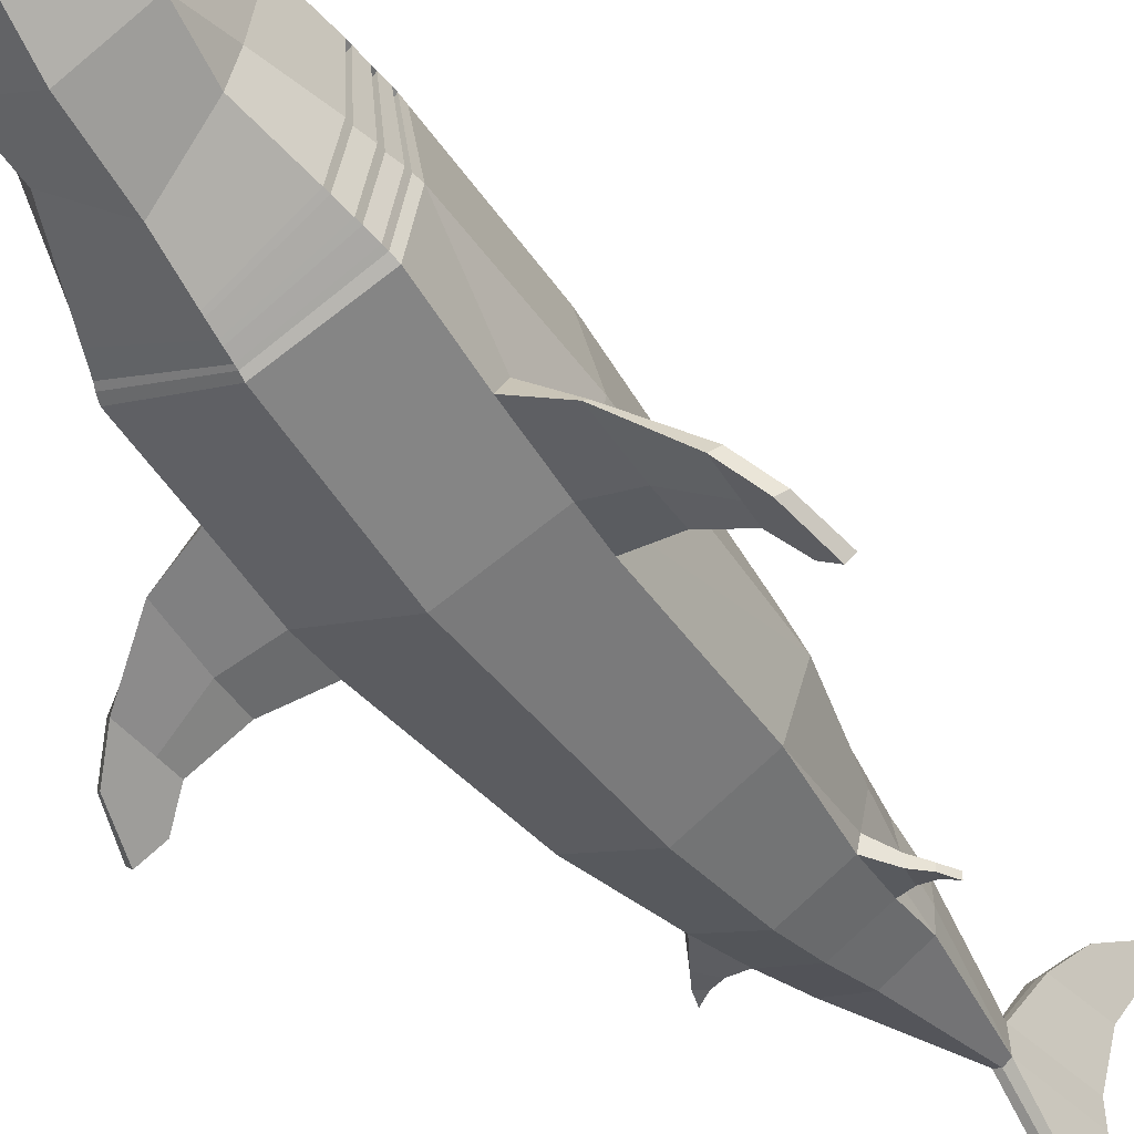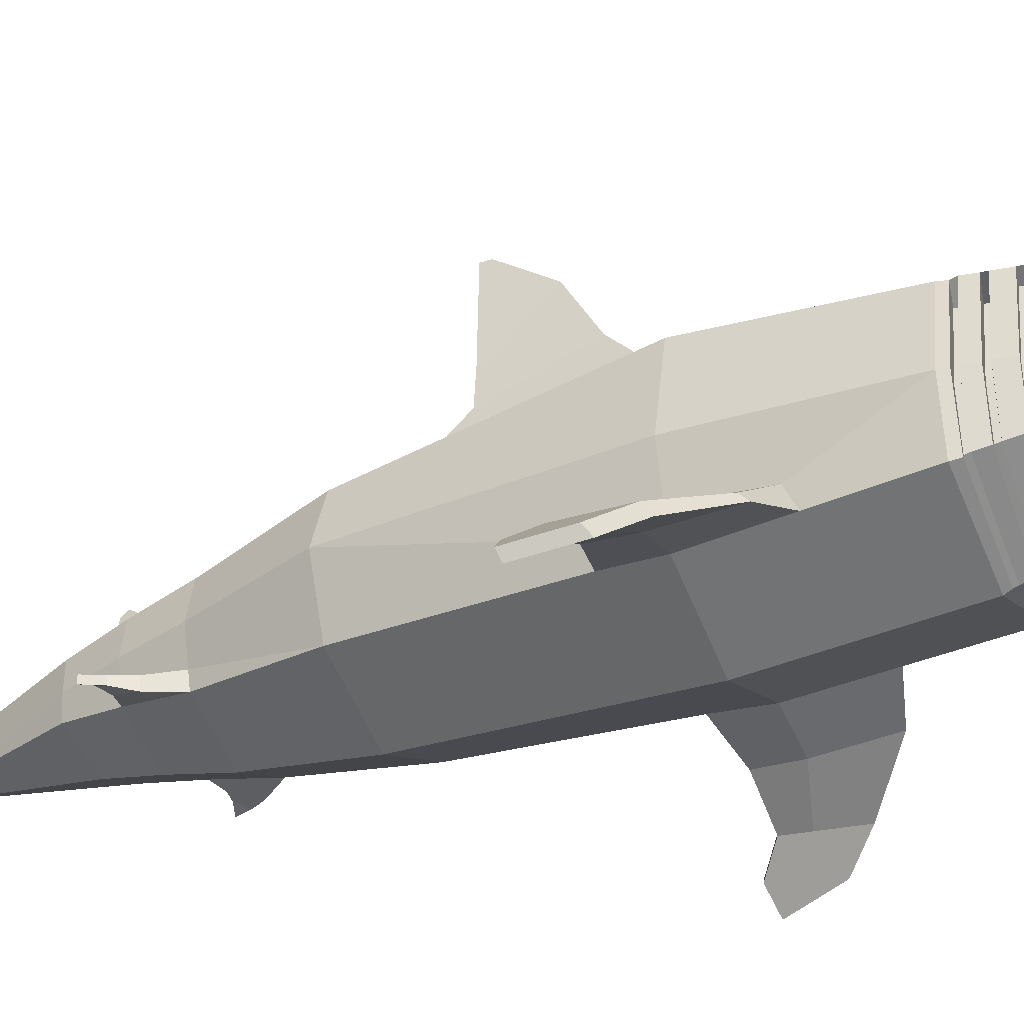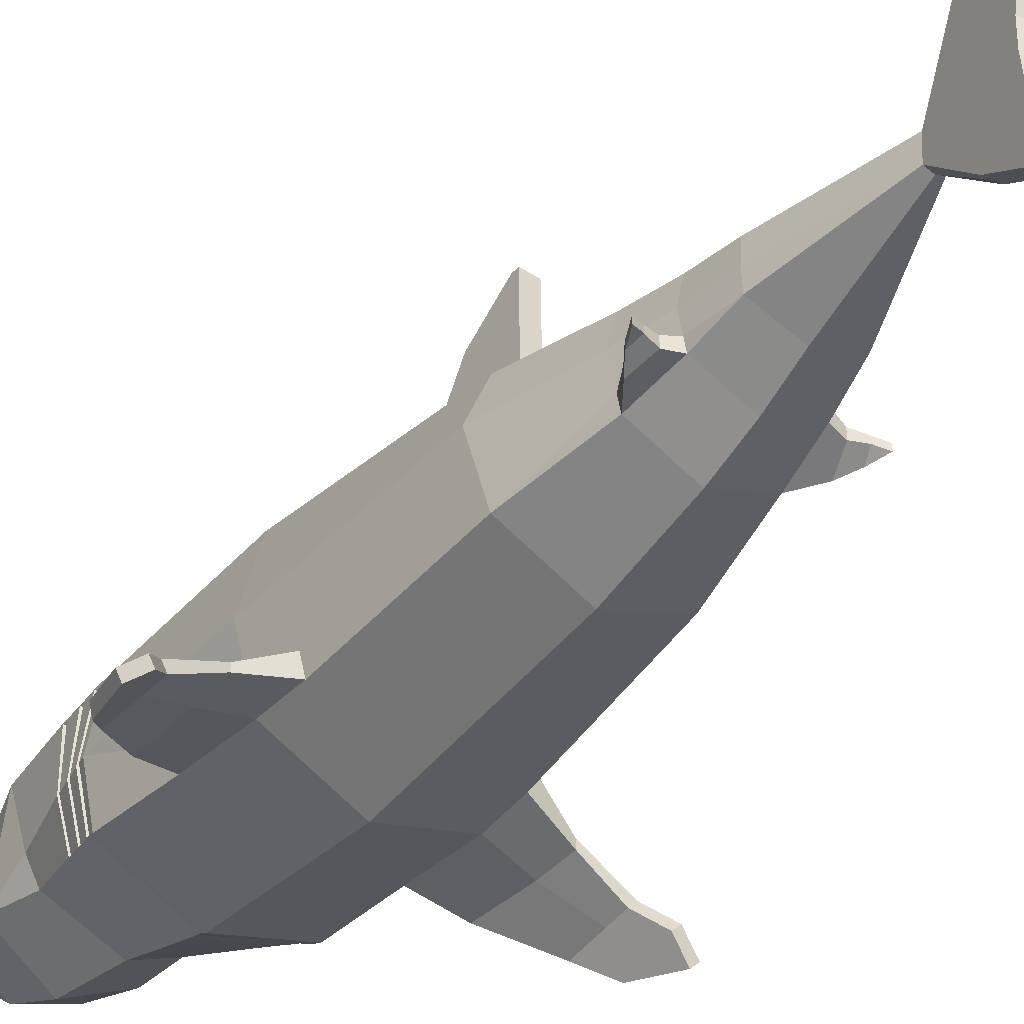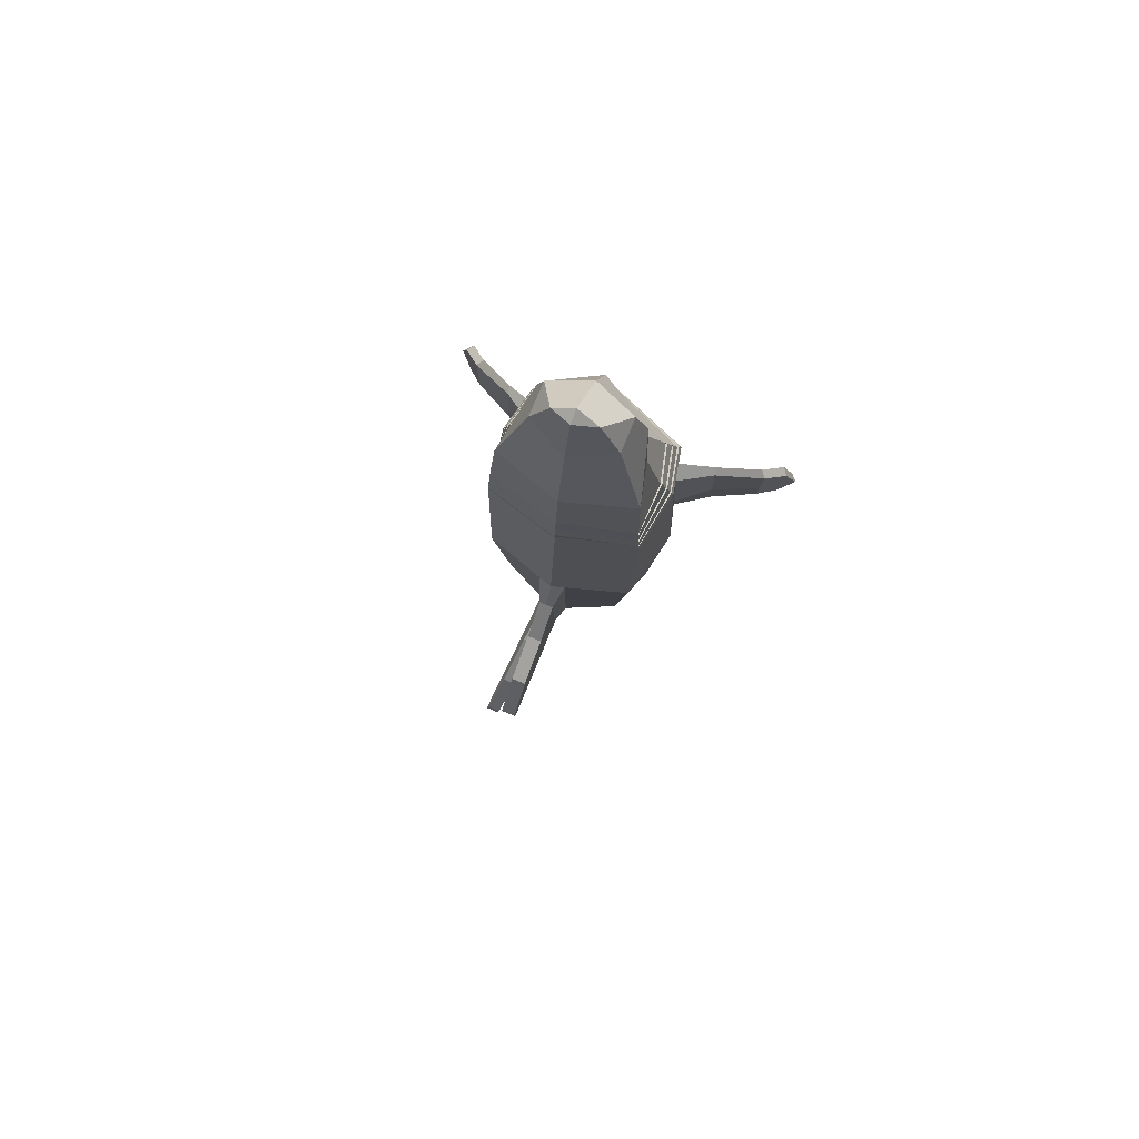
<metadata>
{"format":"obj","ext":"obj","renderer":"f3d","projection":"perspective","resolution":1024,"background":"white","views":[{"elev":-46.5,"azim":31.2,"up":"+Y"},{"elev":-34.8,"azim":-66.3,"up":"+Y"},{"elev":-42.7,"azim":140.7,"up":"+Y"},{"elev":76.2,"azim":-157.5,"up":"+Z"}]}
</metadata>
<code>
o Shark_Cylinder
v 1.165 -0.5975 1.797
v 1.139 -0.4417 -1.157
v 1.433 0.3316 1.801
v 1.408 0.3362 -1.14
v 1.161 1.454 1.805
v 1.136 1.058 -1.157
v 0.9546 -0.08916 -3.88
v 0.9659 0.2068 -3.878
v 0.9472 0.5371 -3.881
v 0.9947 -0.3332 -2.537
v 1.127 0.2721 -2.527
v 0.9936 0.7746 -2.537
v 0.7397 0.03484 -5.577
v 1.037 -0.1411 -2.534
v 0.7168 0.4066 -5.581
v 0.9721 0.03443 -6.792
v 0.9784 -0.03443 -3.234
v 0.9612 0.4063 -6.794
v 0.861 1.294 -6.15
v 1.031 1.328 -7.049
v 0.9881 2.071 -6.829
v 1.097 1.893 -7.411
v 1.121 2.587 -7.534
v 1.187 2.57 -7.882
v 1.2 -0.4071 4.041
v 1.361 0.3346 4.04
v 1.202 1.288 4.042
v 0.8655 -0.7034 -6.223
v 0.9897 -0.619 -6.848
v 0.9756 -1.16 -6.782
v 1.049 -0.9668 -7.164
v 1.084 -1.433 -7.329
v 1.13 -1.379 -7.568
v 0.7673 0.08263 5.516
v 1.108 1.13 5.6
v 0.9253 0.4342 5.554
v 0.6708 0.8747 6.923
v 0.3558 0.8445 7.576
v 0.6676 0.3305 6.94
v 0.8378 0.2233 6.298
v 0.349 1.422 -1.208
v 0.2099 1.753 1.803
v 0.1083 2.026 1.339
v 0.1721 1.842 -0.4896
v 0.1127 2.517 0.8535
v 0.1554 2.124 -0.335
v 0.1183 3.193 0.4658
v 0.1455 2.534 -0.307
v 0.1276 3.641 -0.1684
v 0.1377 3.632 -0.2832
v 1.022 0.2385 -3.22
v 0.9511 -0.2073 -3.239
v 0.9472 0.652 -3.237
v 0.5267 0.6804 -3.94
v 0.4334 0.8804 -3.284
v 0.393 1.054 -3.455
v 0.4377 1.005 -3.805
v 0.4234 1.224 -3.696
v 0.4348 1.155 -3.785
v 1.275 -0.2172 1.797
v 1.131 -0.5666 1.184
v 1.172 -0.5128 2.847
v 1.777 -0.7618 1.305
v 1.767 -0.7856 1.81
v 1.747 -0.7389 2.662
v 1.765 -0.6262 1.808
v 1.749 -0.6317 2.565
v 1.775 -0.6599 1.296
v 1.228 -0.2656 2.731
v 1.212 -0.316 1.173
v 2.363 -1.101 1.625
v 2.452 -1.003 1.598
v 2.347 -1.081 1.32
v 2.391 -1.134 2.144
v 2.477 -1.033 2.072
v 2.435 -0.9837 1.296
v 2.861 -1.564 1.153
v 2.95 -1.466 1.126
v 2.615 -1.331 1.085
v 2.694 -1.415 1.801
v 2.78 -1.314 1.729
v 2.704 -1.233 1.061
v 2.717 -1.25 1.347
v 2.682 -1.398 1.322
v 1.158 -0.2314 -3.168
v 1.232 -0.3492 -2.841
v 1.231 -0.193 -2.839
v 1.158 -0.09098 -3.167
v 1.345 -0.2182 -3.207
v 1.391 -0.3012 -3.042
v 1.391 -0.2028 -3.042
v 1.345 -0.1297 -3.207
v 1.505 -0.1775 -3.257
v 1.504 -0.2701 -3.262
v 1.395 -0.2019 -3.049
v 1.331 0.3489 4.148
v 1.17 -0.3571 4.142
v 1.196 1.299 4.158
v 1.315 0.3598 4.214
v 1.152 -0.3363 4.205
v 1.192 1.294 4.225
v 1.267 0.3627 4.38
v 1.106 -0.2844 4.367
v 1.181 1.279 4.394
v 1.248 0.3905 4.446
v 1.086 -0.2611 4.434
v 1.177 1.276 4.466
v 1.188 0.3981 4.651
v 1.027 -0.1958 4.633
v 1.164 1.26 4.677
v 1.169 0.4315 4.715
v 1.008 -0.1733 4.697
v 1.16 1.259 4.746
v 0.875 -0.06828 4.658
v 0.8915 -0.08426 4.601
v 1.008 1.18 4.701
v 1.011 1.189 4.643
v 1.032 0.4427 4.618
v 1.016 0.4479 4.676
v 0.8304 -0.1444 4.365
v 0.8473 -0.1595 4.307
v 0.9089 1.176 4.389
v 0.9125 1.187 4.33
v 0.9866 0.4042 4.317
v 0.9695 0.4063 4.376
v 0.9505 -0.1984 4.148
v 0.9657 -0.2122 4.095
v 0.9834 1.151 4.162
v 0.9867 1.16 4.108
v 1.1 0.3754 4.101
v 1.085 0.3763 4.154
v 0.1773 1.864 -0.6509
v -0.001291 -1.062 1.799
v 0.1433 -0.9097 -1.22
v -1.166 -0.6049 1.797
v -0.849 -0.444 -1.284
v -1.434 0.3314 1.799
v -1.121 0.3332 -1.302
v -1.165 1.454 1.799
v -0.8536 1.056 -1.283
v -0.00045 1.819 1.802
v 0.1288 1.524 -1.221
v -0.172 -0.09142 -4.037
v 0.3957 -0.3362 -3.958
v -0.1852 0.2045 -4.04
v -0.1691 0.5348 -4.037
v 0.388 0.7277 -3.959
v 0.239 -0.6905 -2.593
v -0.5168 -0.3352 -2.649
v -0.6507 0.2698 -2.659
v -0.5177 0.7726 -2.649
v 0.2364 1.108 -2.593
v 0.54 0.03442 -5.617
v 0.64 -0.01958 -5.597
v -0.5593 -0.1432 -2.652
v 0.5614 0.4063 -5.613
v 0.6391 0.4261 -5.597
v 0.7965 0.03406 -6.827
v 0.8844 -0.01996 -6.809
v -0.3907 -0.03654 -3.366
v 0.8059 0.4059 -6.825
v 0.8835 0.4257 -6.81
v 0.75 1.294 -6.172
v 0.6389 1.294 -6.194
v 0.8085 1.327 -7.092
v 0.9194 1.328 -7.071
v 0.877 2.071 -6.851
v 0.7658 2.071 -6.872
v 0.8744 1.892 -7.454
v 0.9855 1.893 -7.433
v 1.01 2.587 -7.555
v 0.8991 2.587 -7.576
v 0.965 2.57 -7.925
v 1.076 2.57 -7.904
v 0 -0.8737 4.042
v -1.2 -0.4068 4.041
v -1.363 0.3348 4.041
v -1.202 1.288 4.042
v 0.7715 -0.7036 -6.242
v 0.6775 -0.7038 -6.261
v 0.8017 -0.6194 -6.886
v 0.895 -0.6192 -6.867
v 0.8817 -1.16 -6.801
v 0.7876 -1.16 -6.82
v 0.8612 -0.9672 -7.201
v 0.9551 -0.967 -7.183
v 0.9897 -1.433 -7.347
v 0.8957 -1.433 -7.366
v 0.9423 -1.38 -7.605
v 1.036 -1.379 -7.587
v 0 1.608 4.042
v 0 -0.4704 5.245
v -0.7673 0.08257 5.516
v -0 1.485 5.625
v -1.108 1.129 5.6
v -0.9253 0.4341 5.554
v -0 1.229 6.926
v -0.6708 0.8747 6.923
v -0 1.018 7.775
v -0.3558 0.8445 7.576
v -0 0.1116 7.106
v -0.6676 0.3305 6.94
v -0.8378 0.2232 6.298
v -0 -0.2733 6.325
v -0 0.8038 7.867
v -0.08697 1.421 -1.234
v -0.2104 1.753 1.802
v -0.1138 2.026 1.338
v -0.002706 2.026 1.338
v 0.05247 1.842 -0.4939
v -0.06643 1.842 -0.4981
v -0.1094 2.517 0.8507
v 0.001609 2.517 0.8521
v 0.03577 2.124 -0.3383
v -0.08322 2.124 -0.3415
v -0.1038 3.193 0.4626
v 0.007199 3.193 0.4642
v 0.0262 2.534 -0.3094
v -0.09317 2.533 -0.3118
v -0.09449 3.641 -0.1716
v 0.01651 3.641 -0.17
v 0.01835 3.632 -0.2849
v -0.101 3.632 -0.2867
v 0.2983 -0.5076 -3.299
v -0.4318 0.2361 -3.38
v -0.3634 -0.2093 -3.362
v -0.3618 0.65 -3.362
v 0.2947 0.942 -3.3
v 0.2498 0.6799 -3.979
v 0.1547 0.88 -3.315
v 0.3591 1.005 -3.814
v 0.3143 1.054 -3.464
v 0.2354 1.054 -3.473
v 0.2805 1.005 -3.824
v 0.3561 1.155 -3.795
v 0.3449 1.224 -3.706
v 0.2664 1.224 -3.716
v 0.2778 1.155 -3.805
v -1.277 -0.2168 1.796
v -1.136 -0.572 1.162
v -1.177 -0.5087 2.853
v -1.774 -0.7627 1.31
v -1.767 -0.7858 1.816
v -1.752 -0.7369 2.668
v -1.765 -0.626 1.814
v -1.752 -0.63 2.571
v -1.773 -0.661 1.298
v -1.231 -0.2635 2.735
v -1.215 -0.3192 1.15
v -2.36 -1.1 1.627
v -2.449 -1.002 1.6
v -2.342 -1.081 1.323
v -2.392 -1.132 2.146
v -2.478 -1.032 2.074
v -2.431 -0.9831 1.298
v -2.855 -1.564 1.153
v -2.943 -1.466 1.125
v -2.608 -1.331 1.087
v -2.692 -1.414 1.802
v -2.778 -1.314 1.729
v -2.697 -1.233 1.062
v -2.712 -1.25 1.347
v -2.677 -1.397 1.323
v -0.5807 -0.234 -3.327
v -0.7106 -0.352 -3.007
v -0.7112 -0.1958 -3.009
v -0.5807 -0.09359 -3.328
v -0.7568 -0.2214 -3.401
v -0.8325 -0.3045 -3.245
v -0.8326 -0.2061 -3.246
v -0.757 -0.1328 -3.401
v -0.9055 -0.1811 -3.479
v -0.9035 -0.2737 -3.483
v -0.8349 -0.2053 -3.253
v -1.332 0.3349 4.15
v -1.169 -0.3789 4.149
v 0 1.614 4.159
v -1.196 1.27 4.15
v 0 -0.8314 4.122
v -1.315 0.3603 4.214
v 0 1.608 4.225
v -1.152 -0.3353 4.205
v -1.192 1.294 4.225
v 0 -0.8159 4.175
v -1.267 0.3631 4.38
v 0 1.593 4.395
v -1.105 -0.2837 4.367
v -1.181 1.279 4.394
v 0 -0.7758 4.309
v -1.248 0.3908 4.446
v 0 1.586 4.465
v -1.086 -0.2602 4.433
v -1.177 1.276 4.466
v 0 -0.759 4.364
v -1.188 0.3984 4.651
v 0 1.568 4.677
v -1.027 -0.1953 4.633
v -1.164 1.26 4.677
v 0 -0.7078 4.529
v -1.169 0.4316 4.715
v 0 1.563 4.745
v -1.008 -0.1729 4.697
v -1.16 1.259 4.746
v 0 -0.691 4.582
v -0.875 -0.06789 4.658
v -0.8915 -0.08383 4.601
v -1.008 1.18 4.701
v -1.011 1.189 4.643
v -1.032 0.4429 4.618
v -1.016 0.4481 4.676
v -0.8304 -0.1437 4.365
v -0.8473 -0.1587 4.307
v -0.9089 1.177 4.39
v -0.9125 1.187 4.33
v -0.9866 0.4046 4.317
v -0.9695 0.4067 4.376
v -0.9502 -0.1974 4.148
v -0.9655 -0.2111 4.095
v -0.9834 1.151 4.162
v -0.9867 1.16 4.108
v -1.101 0.3761 4.101
v -1.085 0.3769 4.155
v 0.05734 1.864 -0.6551
v -0.06128 1.864 -0.6593
f 69 62 65 67
f 3 4 6 5
f 5 6 41 42
f 5 42 141 191 27
f 53 51 8 9
f 55 53 9 54
f 142 41 6 12 152
f 6 4 11 12
f 147 54 9 15 157
f 15 13 16 18
f 18 162 166 20
f 19 20 22 21
f 15 18 20 19
f 157 15 19 163
f 21 22 24 23
f 20 166 170 22
f 163 19 21 167
f 171 23 24 174
f 22 170 174 24
f 167 21 23 171
f 28 30 31 29
f 154 179 28 13
f 13 28 29 16
f 30 32 33 31
f 29 31 186 182
f 179 183 30 28
f 187 190 33 32
f 31 33 190 186
f 183 187 32 30
f 70 60 66 68
f 16 29 182 159
f 3 5 27 26
f 16 159 162 18
f 113 301 194 35
f 111 113 35 36
f 35 194 197 37
f 37 197 199 38
f 38 199 205
f 38 39 37
f 39 38 205 201
f 36 35 40
f 37 39 40 35
f 42 41 44 43
f 44 210 323 132
f 141 42 43 209
f 41 142 210 44
f 45 46 48 47
f 209 43 45 213
f 43 44 46 45
f 47 48 50 49
f 46 214 218 48
f 213 45 47 217
f 49 50 222 221
f 48 218 222 50
f 217 47 49 221
f 152 12 53 55 228
f 12 11 51 53
f 55 54 57 56
f 56 57 59 58
f 54 147 231 57
f 228 55 56 232
f 236 58 59 235
f 232 56 58 236
f 57 231 235 59
f 64 63 73 71
f 67 65 74 75
f 61 70 68 63
f 62 1 64 65
f 60 69 67 66
f 1 61 63 64
f 73 76 82 79
f 71 73 79 84
f 68 66 72 76
f 65 64 71 74
f 63 68 76 73
f 66 67 75 72
f 77 79 82 78
f 77 78 81 80
f 72 75 81 83
f 74 71 84 80
f 76 72 83 82
f 75 74 80 81
f 82 83 78
f 83 81 78
f 84 79 77
f 80 84 77
f 9 8 13 15
f 26 27 98 96
f 27 191 277 98
f 101 99 131 128
f 98 277 281 101
f 96 98 129 130
f 99 101 104 102
f 101 281 286 104
f 105 106 120 125
f 104 286 291 107
f 103 102 124 121
f 105 107 110 108
f 107 291 296 110
f 110 296 301 113
f 111 112 114 119
f 118 117 116 119
f 115 118 119 114
f 109 108 118 115
f 112 109 115 114
f 108 110 117 118
f 113 111 119 116
f 124 123 122 125
f 121 124 125 120
f 106 103 121 120
f 102 104 123 124
f 107 105 125 122
f 104 107 122 123
f 130 129 128 131
f 127 130 131 126
f 98 101 128 129
f 100 97 127 126
f 97 96 130 127
f 99 100 126 131
f 46 44 132
f 214 46 132 323
f 110 113 116 117
f 248 246 244 241
f 137 139 140 138
f 139 207 206 140
f 139 178 191 141 207
f 227 146 145 225
f 230 229 146 227
f 142 152 151 140 206
f 140 151 150 138
f 147 157 156 146 229
f 156 161 158 153
f 161 165 166 162
f 164 168 169 165
f 156 164 165 161
f 157 163 164 156
f 168 172 173 169
f 165 169 170 166
f 163 167 168 164
f 171 174 173 172
f 169 173 174 170
f 167 171 172 168
f 180 181 185 184
f 154 153 180 179
f 153 158 181 180
f 184 185 189 188
f 181 182 186 185
f 179 180 184 183
f 187 188 189 190
f 185 186 190 189
f 183 184 188 187
f 249 247 245 239
f 158 159 182 181
f 137 177 178 139
f 158 161 162 159
f 303 195 194 301
f 300 196 195 303
f 195 198 197 194
f 198 200 199 197
f 200 205 199
f 200 198 202
f 202 201 205 200
f 196 203 195
f 198 195 203 202
f 207 208 211 206
f 211 324 323 210
f 141 209 208 207
f 206 211 210 142
f 212 216 219 215
f 209 213 212 208
f 208 212 215 211
f 216 220 223 219
f 215 219 218 214
f 213 217 216 212
f 220 221 222 223
f 219 223 222 218
f 217 221 220 216
f 152 228 230 227 151
f 151 227 225 150
f 230 233 234 229
f 233 237 238 234
f 229 234 231 147
f 228 232 233 230
f 236 235 238 237
f 232 236 237 233
f 234 238 235 231
f 243 250 252 242
f 246 254 253 244
f 240 242 247 249
f 241 244 243 135
f 239 245 246 248
f 135 243 242 240
f 252 258 261 255
f 250 263 258 252
f 247 255 251 245
f 244 253 250 243
f 242 252 255 247
f 245 251 254 246
f 256 257 261 258
f 256 259 260 257
f 251 262 260 254
f 253 259 263 250
f 255 261 262 251
f 254 260 259 253
f 261 257 262
f 262 257 260
f 263 256 258
f 259 256 263
f 146 156 153 145
f 177 275 278 178
f 178 278 277 191
f 283 319 322 280
f 278 283 281 277
f 275 321 320 278
f 280 285 288 283
f 283 288 286 281
f 290 316 311 292
f 288 293 291 286
f 287 312 315 285
f 290 295 298 293
f 293 298 296 291
f 298 303 301 296
f 300 310 305 302
f 309 310 307 308
f 306 305 310 309
f 297 306 309 295
f 302 305 306 297
f 295 309 308 298
f 303 307 310 300
f 315 316 313 314
f 312 311 316 315
f 292 311 312 287
f 285 315 314 288
f 293 313 316 290
f 288 314 313 293
f 321 322 319 320
f 318 317 322 321
f 278 320 319 283
f 282 317 318 276
f 276 318 321 275
f 280 322 317 282
f 215 324 211
f 214 323 324 215
f 298 308 307 303
f 133 134 2 61 1
f 52 224 144 7
f 17 52 7
f 4 2 14 11
f 2 134 148 10
f 7 144 154 13
f 8 7 13
f 2 10 14
f 112 111 36 34
f 133 1 62 25 175
f 304 112 34 192
f 40 204 192 34
f 40 34 36
f 39 201 204 40
f 14 10 86 87
f 10 148 224 52
f 69 26 25 62
f 60 3 26 69
f 61 2 4 70
f 70 4 3 60
f 51 17 7 8
f 11 14 17 51
f 87 86 90 91
f 10 52 85 86
f 17 14 87 88
f 52 17 88 85
f 91 90 94 93 95
f 90 89 94
f 85 88 92 89
f 88 87 91 95 92
f 93 94 89 92
f 92 95 93
f 86 85 89 90
f 175 25 97 279
f 25 26 96 97
f 279 97 100 284
f 284 100 103 289
f 100 99 102 103
f 289 103 106 294
f 294 106 109 299
f 106 105 108 109
f 299 109 112 304
f 133 135 240 136 134
f 226 143 144 224
f 160 143 226
f 138 150 155 136
f 136 149 148 134
f 143 153 154 144
f 145 153 143
f 136 155 149
f 302 193 196 300
f 133 175 176 241 135
f 304 192 193 302
f 203 193 192 204
f 203 196 193
f 202 203 204 201
f 155 266 265 149
f 149 226 224 148
f 248 241 176 177
f 239 248 177 137
f 240 249 138 136
f 249 239 137 138
f 225 145 143 160
f 150 225 160 155
f 266 270 269 265
f 149 265 264 226
f 160 267 266 155
f 226 264 267 160
f 270 274 272 273 269
f 269 273 268
f 264 268 271 267
f 267 271 274 270 266
f 272 271 268 273
f 271 272 274
f 265 269 268 264
f 175 279 276 176
f 176 276 275 177
f 279 284 282 276
f 284 289 287 282
f 282 287 285 280
f 289 294 292 287
f 294 299 297 292
f 292 297 295 290
f 299 304 302 297

</code>
